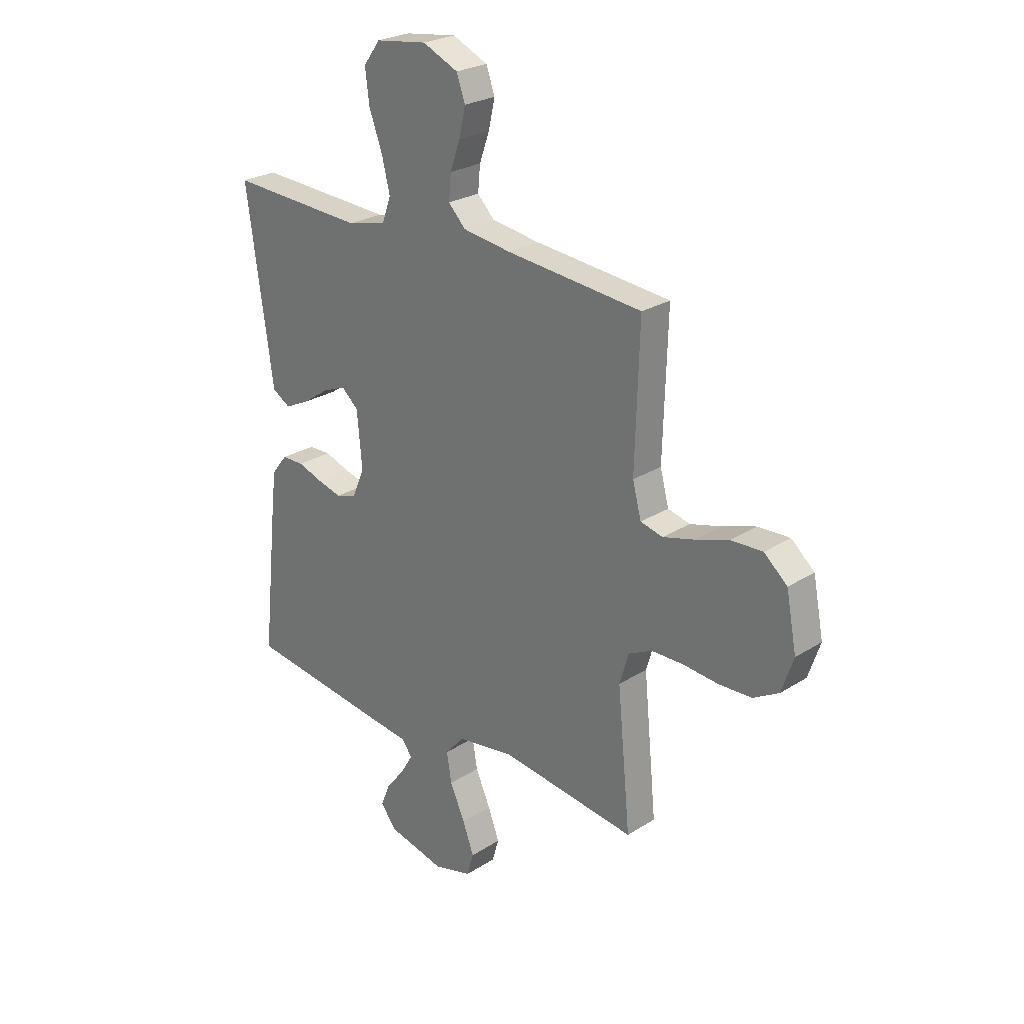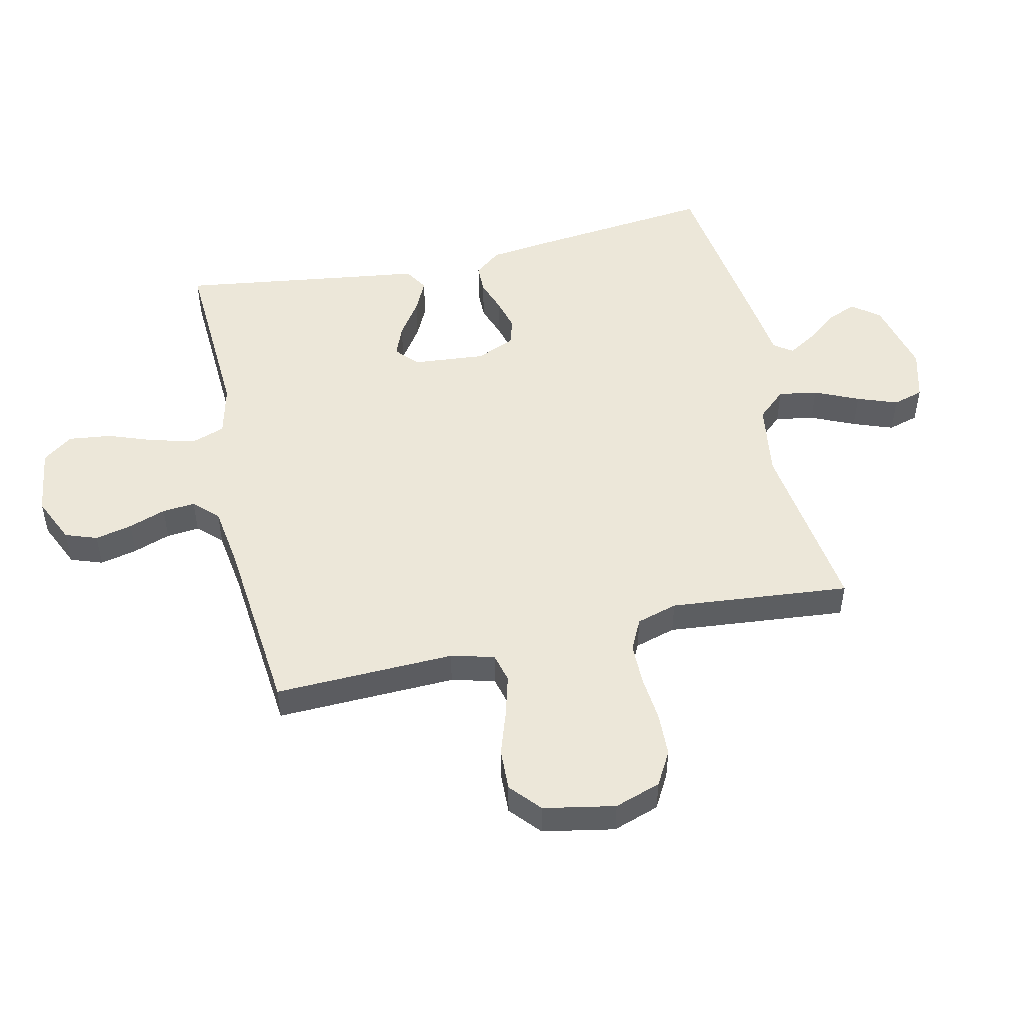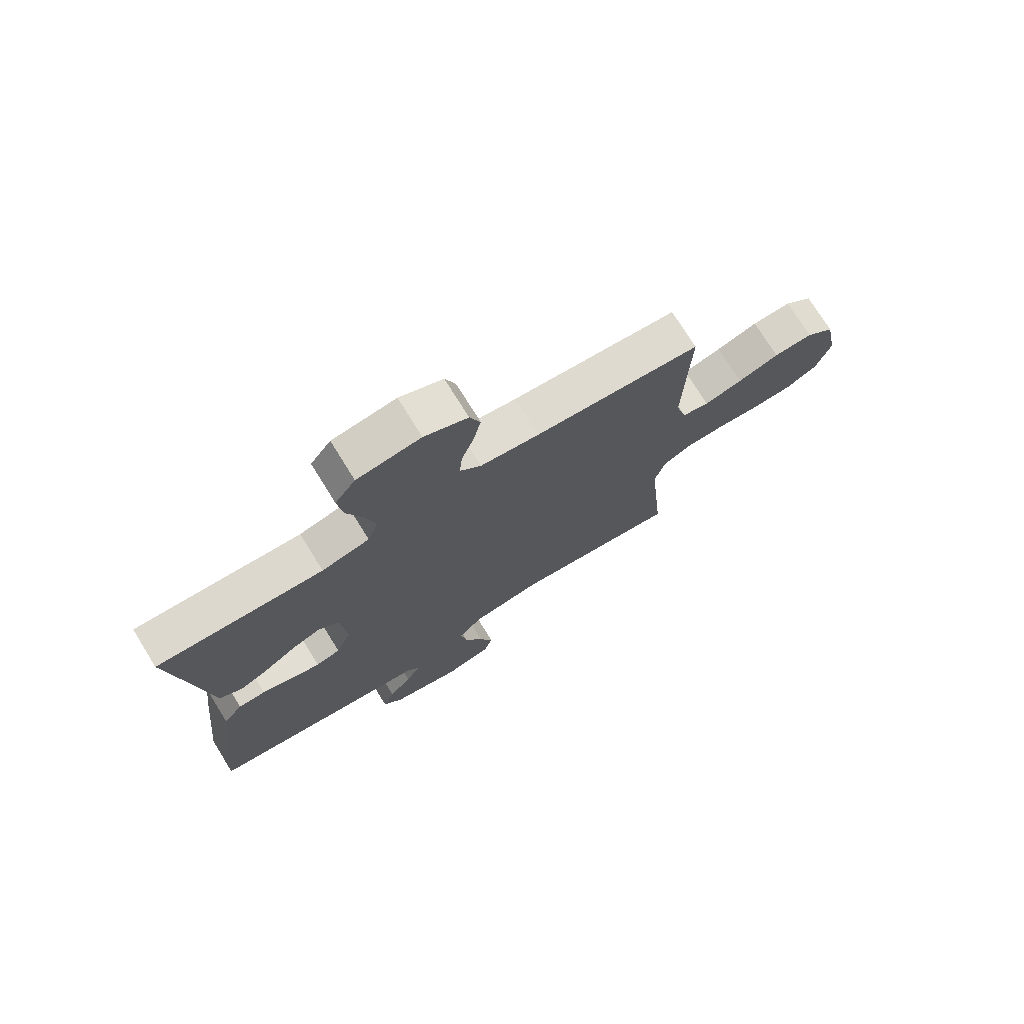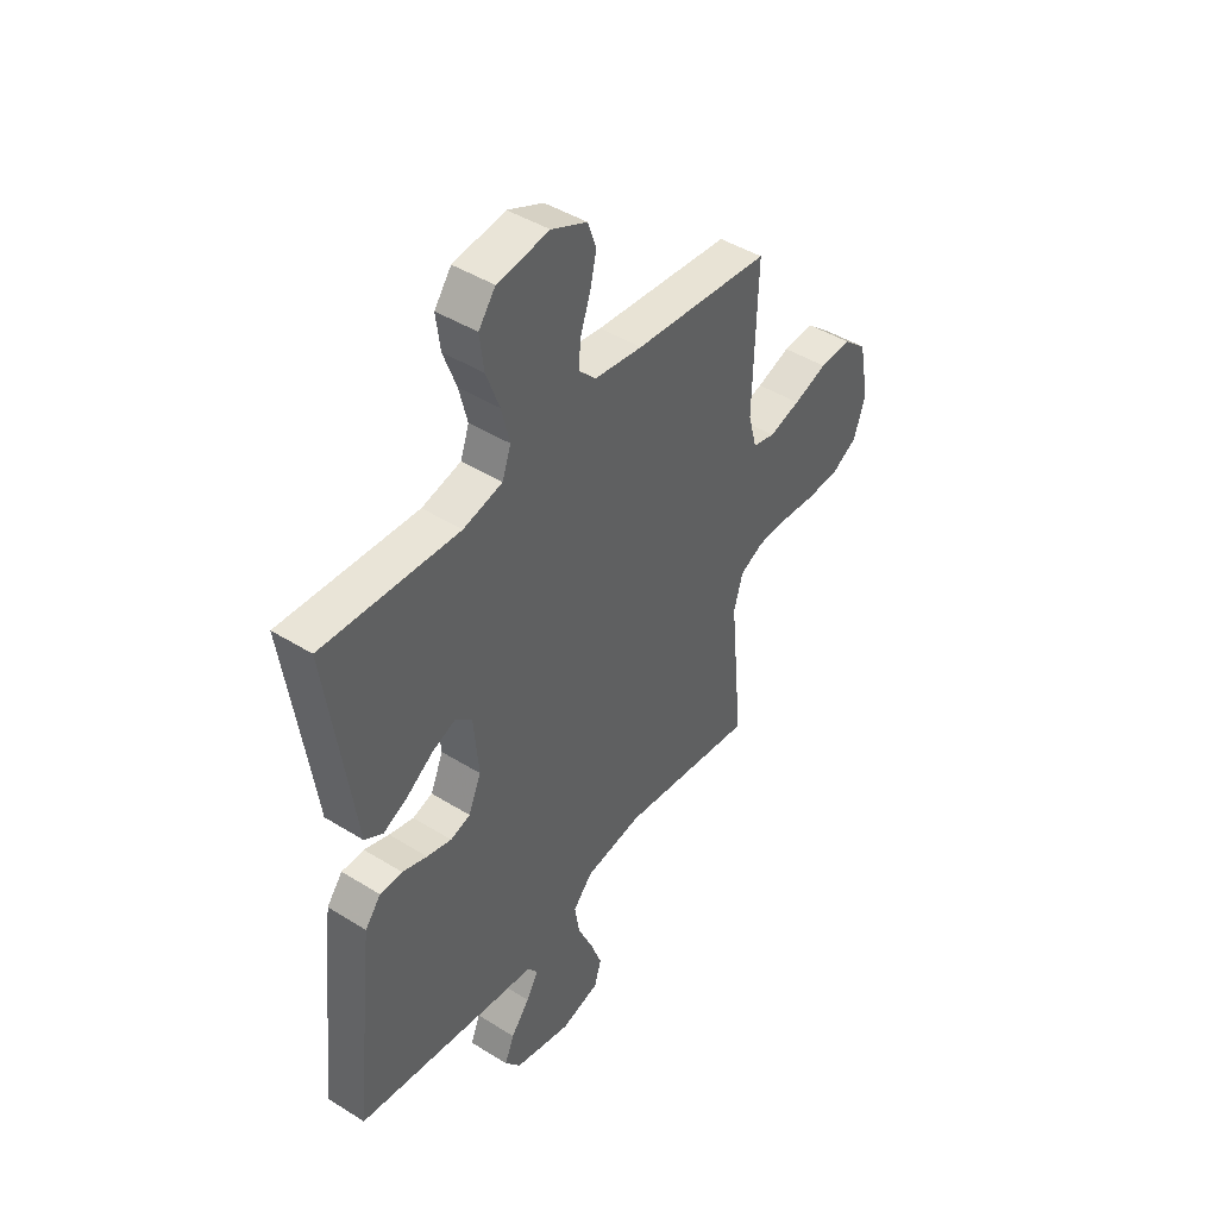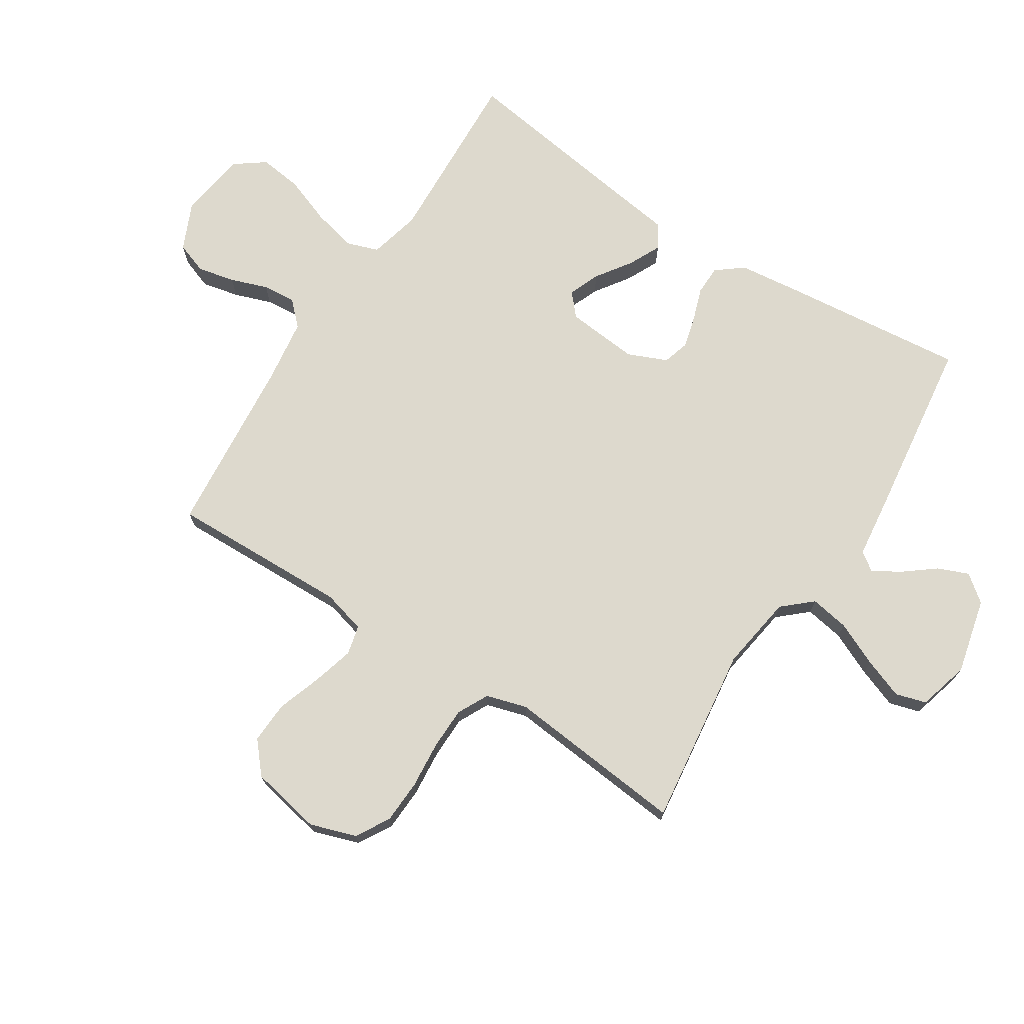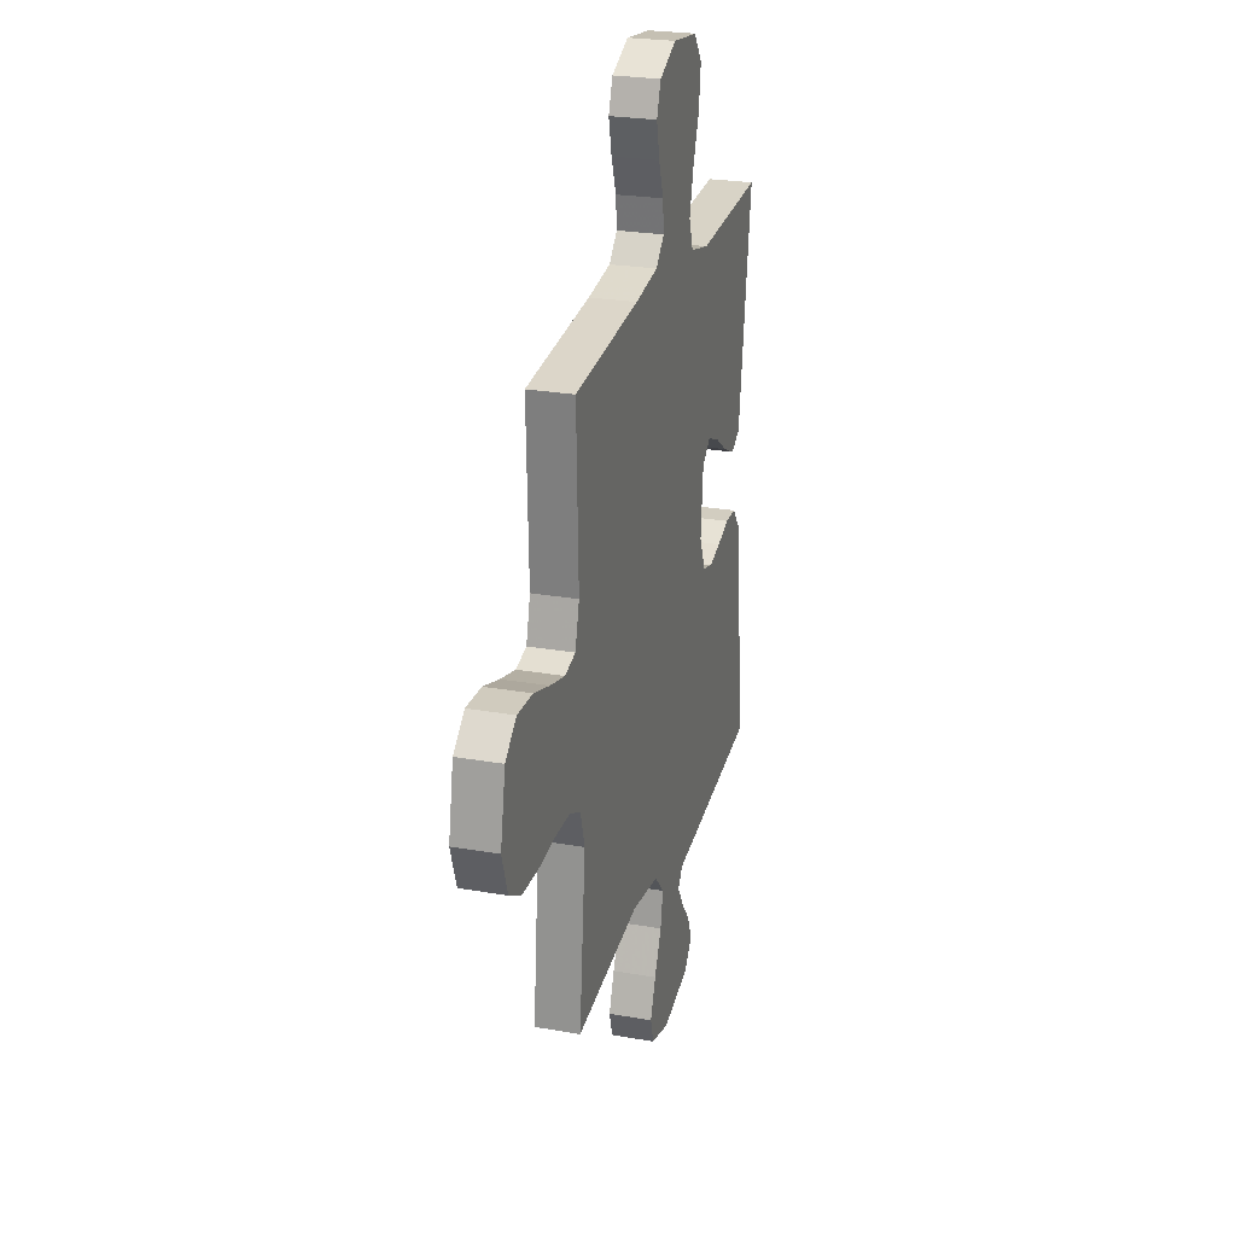
<metadata>
{"format":"obj","ext":"obj","renderer":"f3d","projection":"perspective","resolution":1024,"background":"white","views":[{"elev":25.5,"azim":44.6,"up":"+Z"},{"elev":49.9,"azim":77.2,"up":"+Y"},{"elev":74.3,"azim":-31.8,"up":"+Z"},{"elev":44.6,"azim":-54.0,"up":"+Z"},{"elev":72.0,"azim":122.8,"up":"+Y"},{"elev":25.5,"azim":105.8,"up":"+Z"}]}
</metadata>
<code>
v 0.5 0.07 0.5
v 0.491 0.07 0.2
v 0.51 0.07 0.128
v 0.559 0.07 0.116
v 0.628 0.07 0.135
v 0.702 0.07 0.16
v 0.772 0.07 0.163
v 0.823 0.07 0.119
v 0.846 0.07 0
v 0.82 0.07 -0.077
v 0.764 0.07 -0.109
v 0.691 0.07 -0.112
v 0.613 0.07 -0.105
v 0.543 0.07 -0.106
v 0.491 0.07 -0.132
v 0.471 0.07 -0.2
v 0.5 0.07 -0.5
v 0.2 0.07 -0.461
v 0.074 0.07 -0.48
v 0.031 0.07 -0.528
v 0.042 0.07 -0.593
v 0.075 0.07 -0.666
v 0.1 0.07 -0.733
v 0.085 0.07 -0.784
v 0 0.07 -0.807
v -0.126 0.07 -0.777
v -0.161 0.07 -0.732
v -0.14 0.07 -0.681
v -0.099 0.07 -0.629
v -0.072 0.07 -0.584
v -0.094 0.07 -0.553
v -0.2 0.07 -0.54
v -0.5 0.07 -0.5
v -0.468 0.07 -0.2
v -0.455 0.07 -0.09
v -0.42 0.07 -0.046
v -0.371 0.07 -0.045
v -0.316 0.07 -0.064
v -0.262 0.07 -0.078
v -0.218 0.07 -0.065
v -0.19 0.07 0
v -0.201 0.07 0.121
v -0.238 0.07 0.154
v -0.29 0.07 0.133
v -0.348 0.07 0.093
v -0.402 0.07 0.067
v -0.442 0.07 0.091
v -0.457 0.07 0.2
v -0.5 0.07 0.5
v -0.2 0.07 0.485
v -0.114 0.07 0.506
v -0.095 0.07 0.56
v -0.113 0.07 0.633
v -0.142 0.07 0.711
v -0.151 0.07 0.783
v -0.114 0.07 0.833
v 0 0.07 0.849
v 0.078 0.07 0.814
v 0.097 0.07 0.761
v 0.083 0.07 0.699
v 0.061 0.07 0.637
v 0.056 0.07 0.582
v 0.094 0.07 0.543
v 0.2 0.07 0.528
v 0.5 0 0.5
v 0.491 0 0.2
v 0.51 0 0.128
v 0.559 0 0.116
v 0.628 0 0.135
v 0.702 0 0.16
v 0.772 0 0.163
v 0.823 0 0.119
v 0.846 0 0
v 0.82 0 -0.077
v 0.764 0 -0.109
v 0.691 0 -0.112
v 0.613 0 -0.105
v 0.543 0 -0.106
v 0.491 0 -0.132
v 0.471 0 -0.2
v 0.5 0 -0.5
v 0.2 0 -0.461
v 0.074 0 -0.48
v 0.031 0 -0.528
v 0.042 0 -0.593
v 0.075 0 -0.666
v 0.1 0 -0.733
v 0.085 0 -0.784
v 0 0 -0.807
v -0.126 0 -0.777
v -0.161 0 -0.732
v -0.14 0 -0.681
v -0.099 0 -0.629
v -0.072 0 -0.584
v -0.094 0 -0.553
v -0.2 0 -0.54
v -0.5 0 -0.5
v -0.468 0 -0.2
v -0.455 0 -0.09
v -0.42 0 -0.046
v -0.371 0 -0.045
v -0.316 0 -0.064
v -0.262 0 -0.078
v -0.218 0 -0.065
v -0.19 0 0
v -0.201 0 0.121
v -0.238 0 0.154
v -0.29 0 0.133
v -0.348 0 0.093
v -0.402 0 0.067
v -0.442 0 0.091
v -0.457 0 0.2
v -0.5 0 0.5
v -0.2 0 0.485
v -0.114 0 0.506
v -0.095 0 0.56
v -0.113 0 0.633
v -0.142 0 0.711
v -0.151 0 0.783
v -0.114 0 0.833
v 0 0 0.849
v 0.078 0 0.814
v 0.097 0 0.761
v 0.083 0 0.699
v 0.061 0 0.637
v 0.056 0 0.582
v 0.094 0 0.543
v 0.2 0 0.528
f 58 59 60 61
f 56 57 58 61
f 56 61 62
f 53 54 55 56
f 52 53 56 62
f 51 52 62 63
f 48 49 50
f 44 45 46 47
f 43 44 47 48
f 35 36 37 38
f 35 38 39
f 34 35 39
f 31 32 33 34
f 31 34 39 40
f 26 27 28 29
f 26 29 30
f 25 26 30
f 24 25 30
f 21 22 23 24
f 21 24 30 31
f 16 17 18
f 15 16 18 19
f 10 11 12 13
f 10 13 14
f 9 10 14
f 8 9 14
f 5 6 7 8
f 4 5 8 14
f 3 4 14 15
f 64 1 2
f 43 48 50 51
f 42 43 51 63
f 41 42 63 64
f 20 21 31 40
f 19 20 40 41
f 15 19 41 64
f 2 3 15 64
f 125 124 123 122
f 125 122 121 120
f 126 125 120
f 120 119 118 117
f 126 120 117 116
f 127 126 116 115
f 114 113 112
f 111 110 109 108
f 112 111 108 107
f 102 101 100 99
f 103 102 99
f 103 99 98
f 98 97 96 95
f 104 103 98 95
f 93 92 91 90
f 94 93 90
f 94 90 89
f 94 89 88
f 88 87 86 85
f 95 94 88 85
f 82 81 80
f 83 82 80 79
f 77 76 75 74
f 78 77 74
f 78 74 73
f 78 73 72
f 72 71 70 69
f 78 72 69 68
f 79 78 68 67
f 66 65 128
f 115 114 112 107
f 127 115 107 106
f 128 127 106 105
f 104 95 85 84
f 105 104 84 83
f 128 105 83 79
f 128 79 67 66
f 1 65 66 2
f 2 66 67 3
f 3 67 68 4
f 4 68 69 5
f 5 69 70 6
f 6 70 71 7
f 7 71 72 8
f 8 72 73 9
f 9 73 74 10
f 10 74 75 11
f 11 75 76 12
f 12 76 77 13
f 13 77 78 14
f 14 78 79 15
f 15 79 80 16
f 16 80 81 17
f 17 81 82 18
f 18 82 83 19
f 19 83 84 20
f 20 84 85 21
f 21 85 86 22
f 22 86 87 23
f 23 87 88 24
f 24 88 89 25
f 25 89 90 26
f 26 90 91 27
f 27 91 92 28
f 28 92 93 29
f 29 93 94 30
f 30 94 95 31
f 31 95 96 32
f 32 96 97 33
f 33 97 98 34
f 34 98 99 35
f 35 99 100 36
f 36 100 101 37
f 37 101 102 38
f 38 102 103 39
f 39 103 104 40
f 40 104 105 41
f 41 105 106 42
f 42 106 107 43
f 43 107 108 44
f 44 108 109 45
f 45 109 110 46
f 46 110 111 47
f 47 111 112 48
f 48 112 113 49
f 49 113 114 50
f 50 114 115 51
f 51 115 116 52
f 52 116 117 53
f 53 117 118 54
f 54 118 119 55
f 55 119 120 56
f 56 120 121 57
f 57 121 122 58
f 58 122 123 59
f 59 123 124 60
f 60 124 125 61
f 61 125 126 62
f 62 126 127 63
f 63 127 128 64
f 64 128 65 1

</code>
